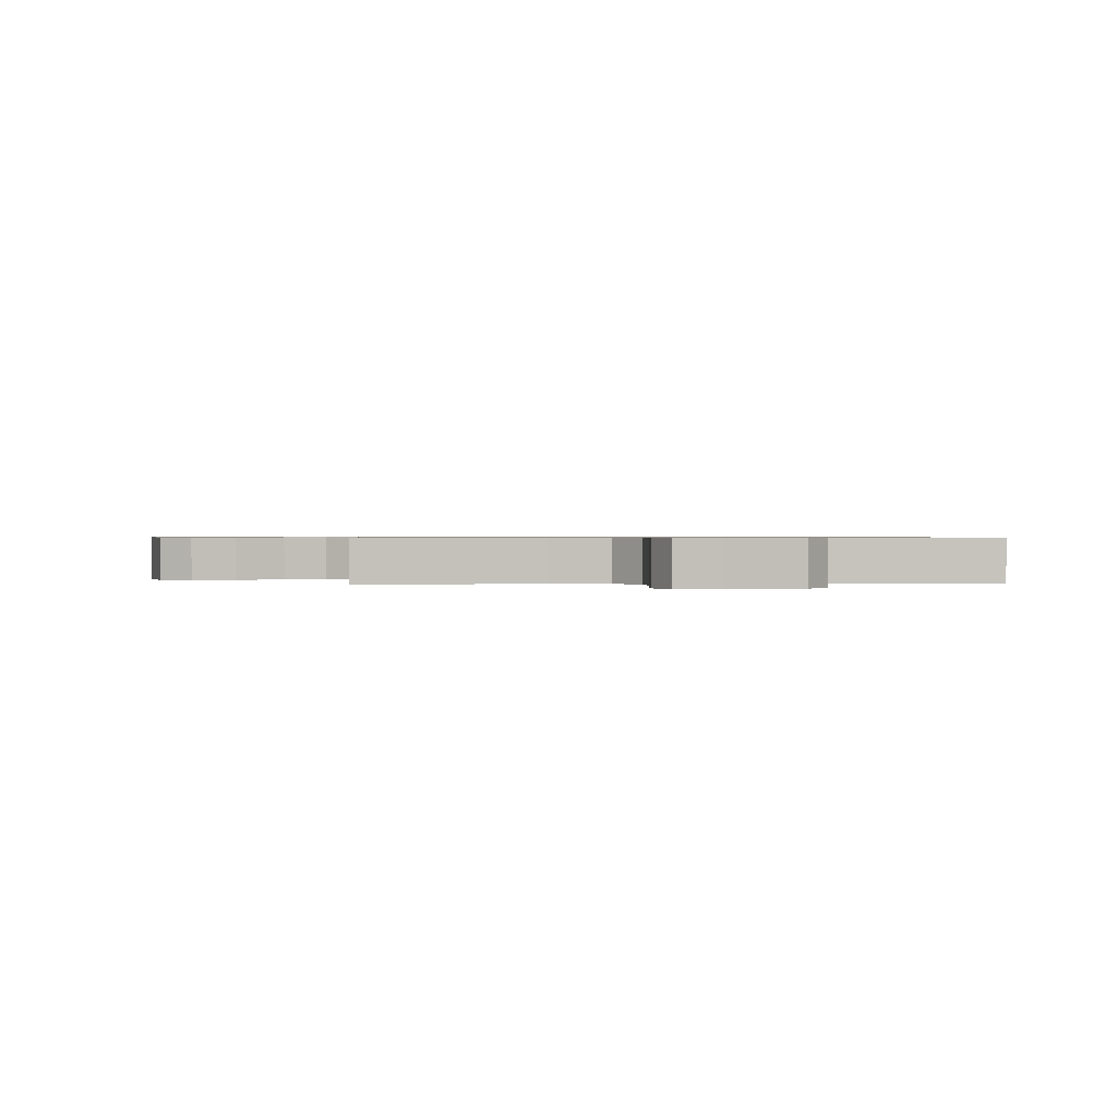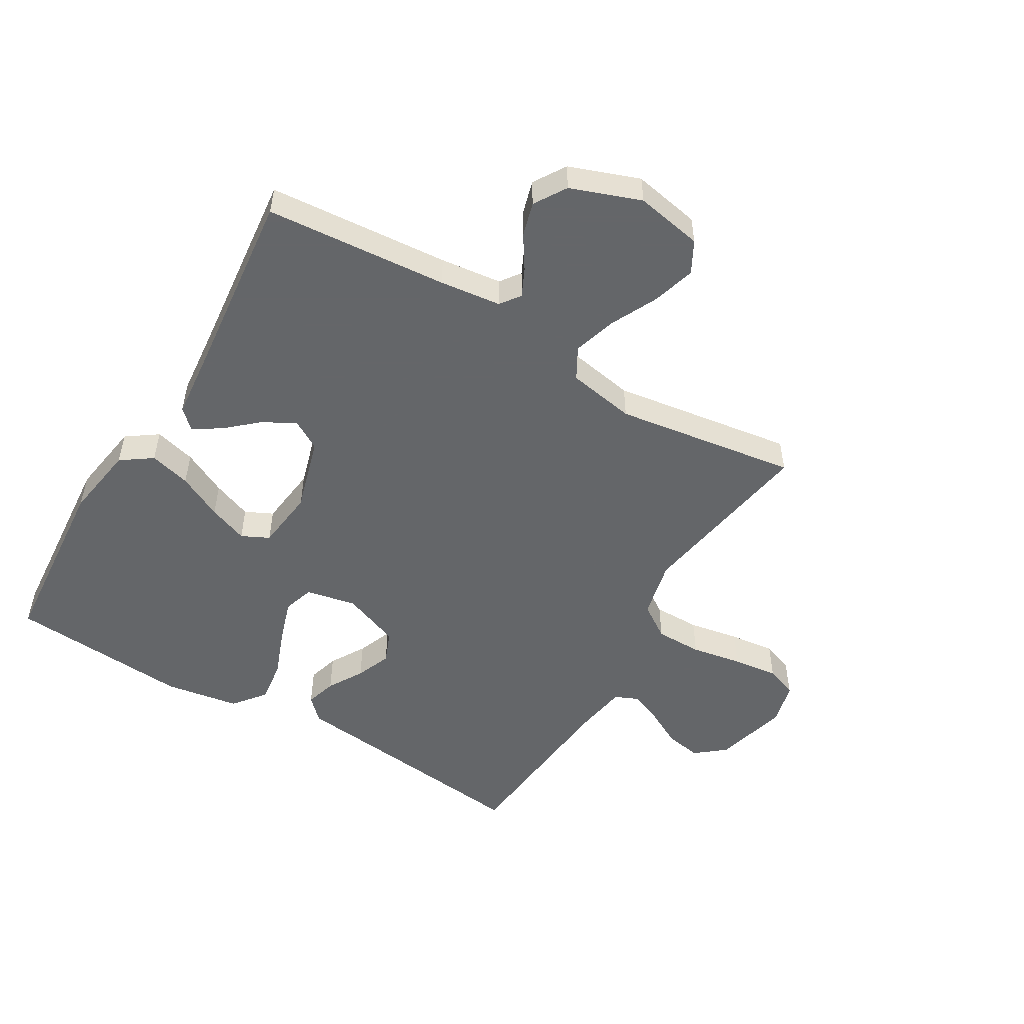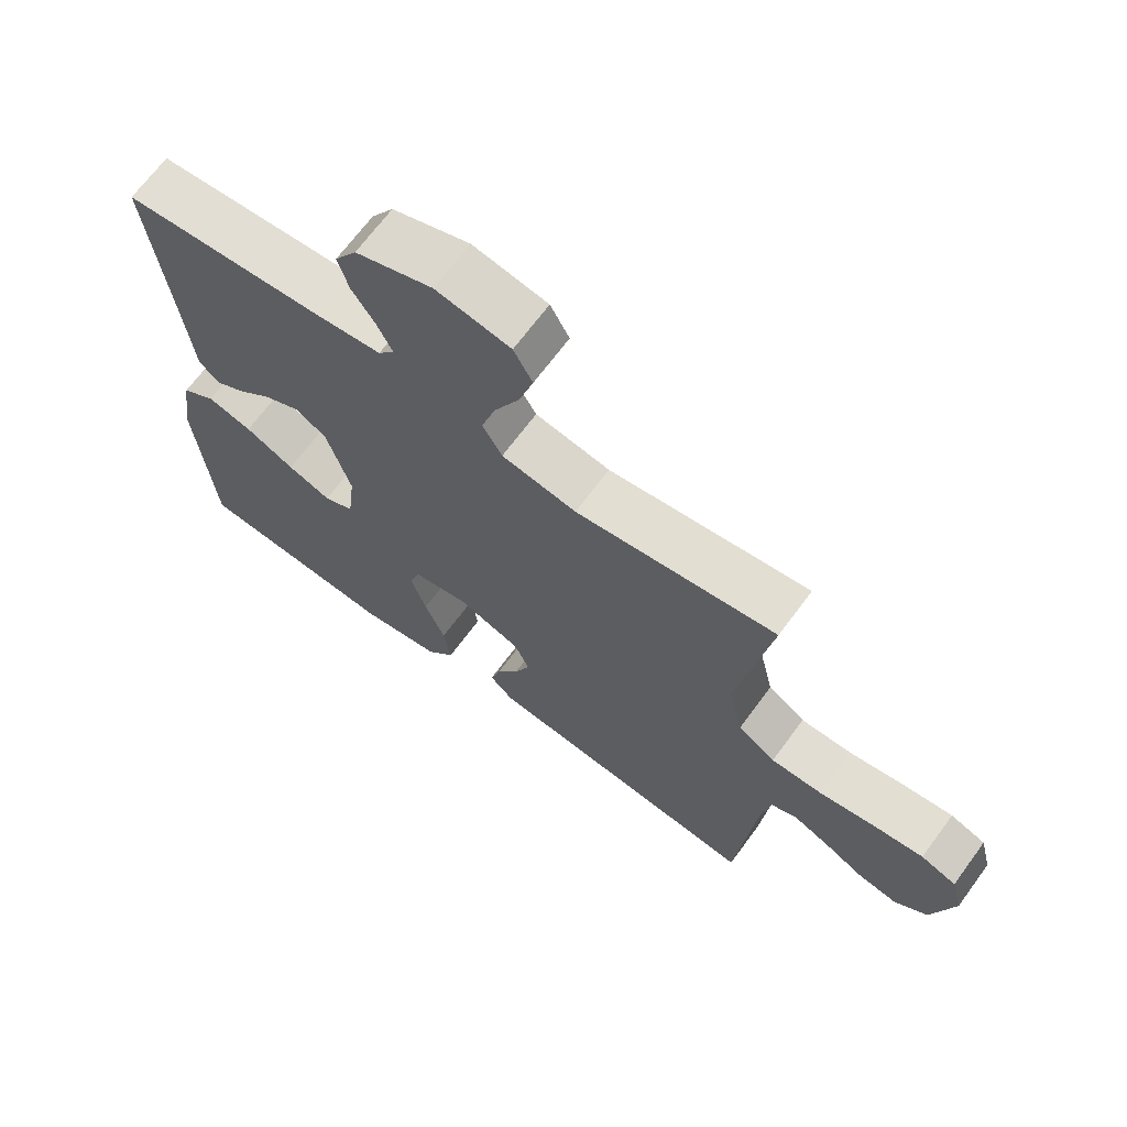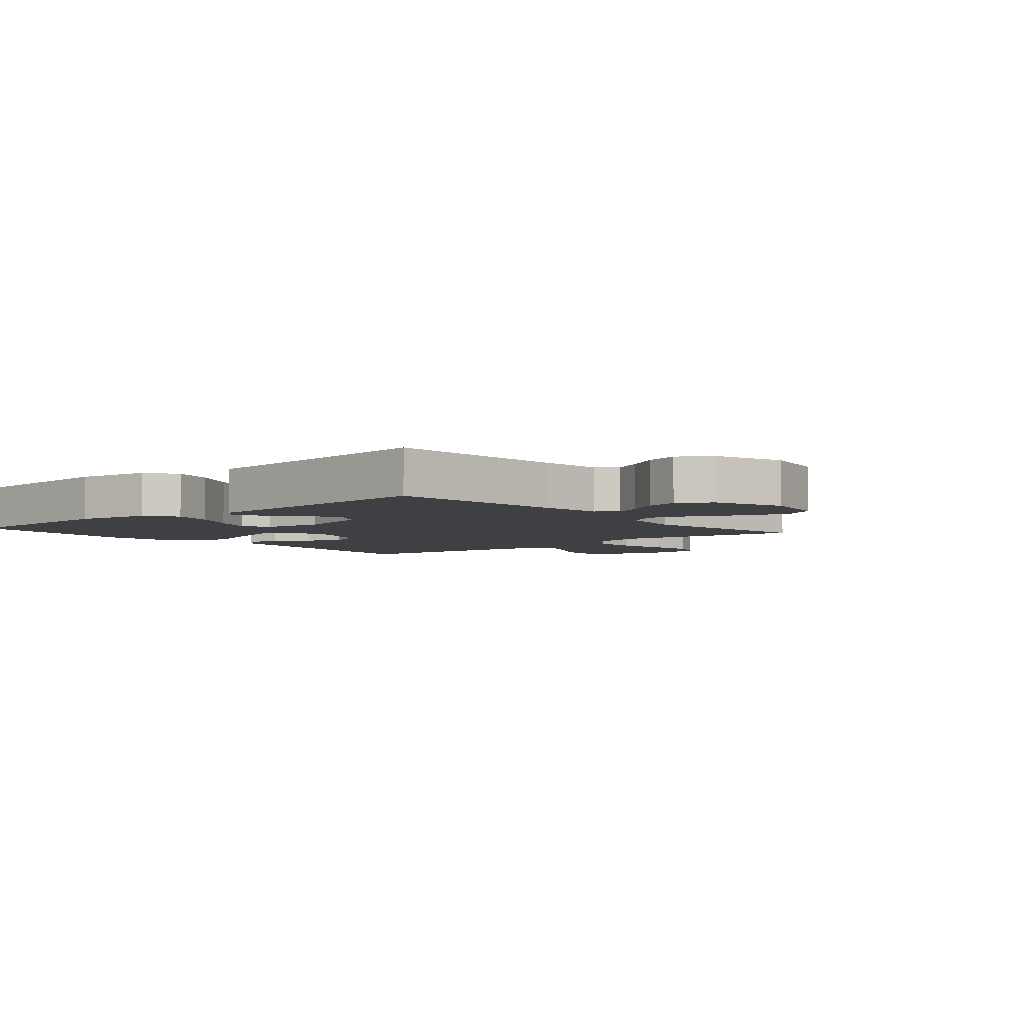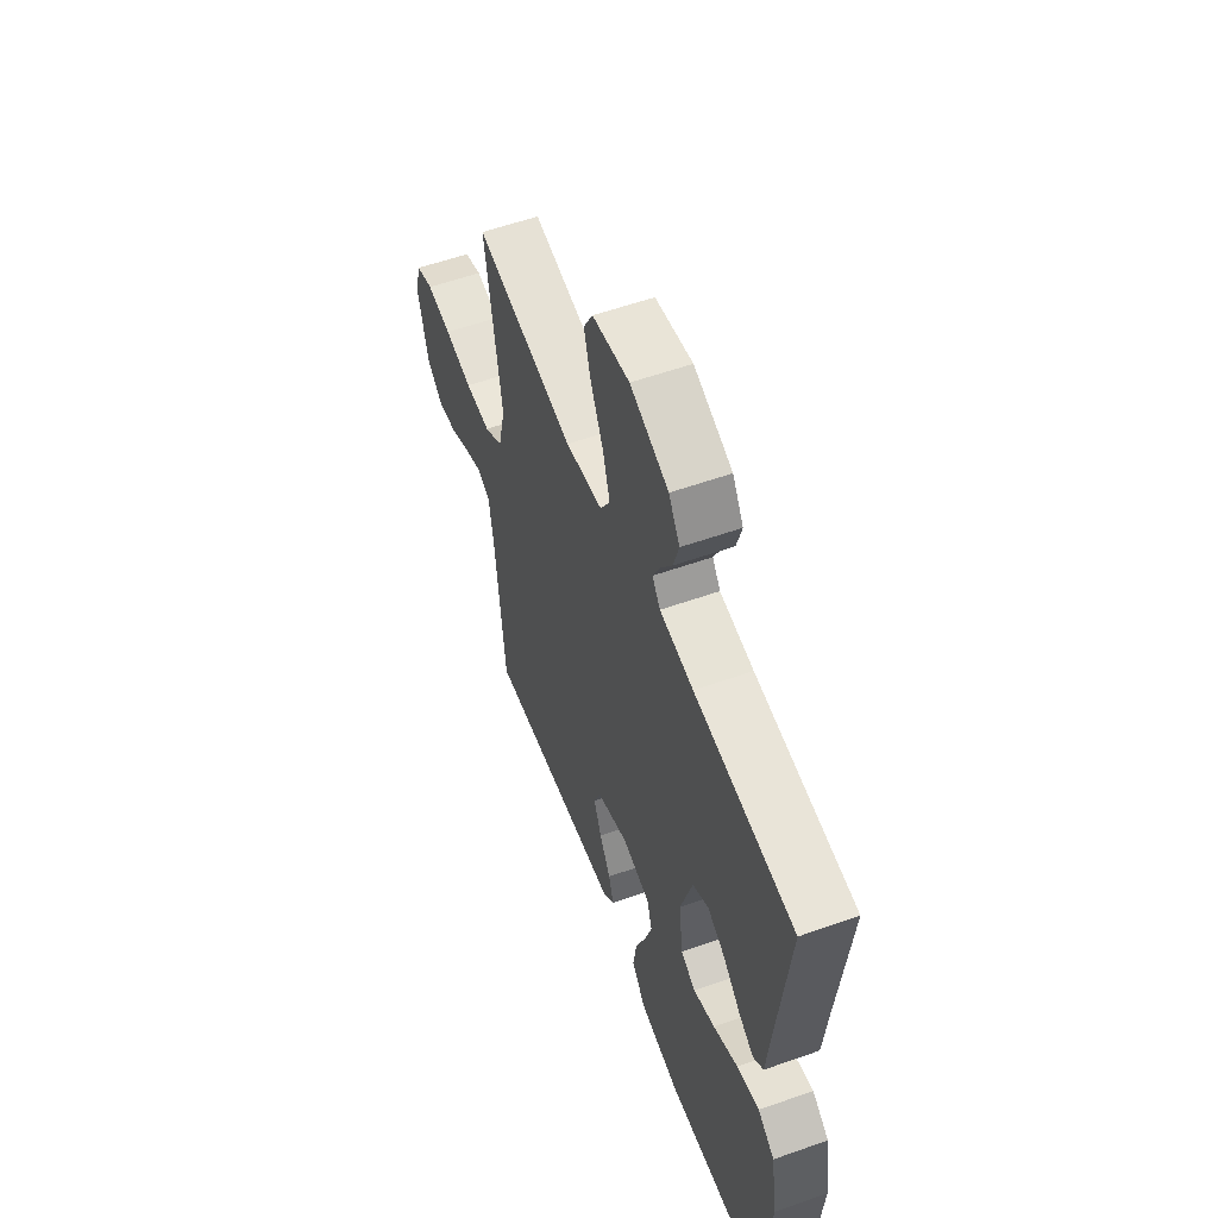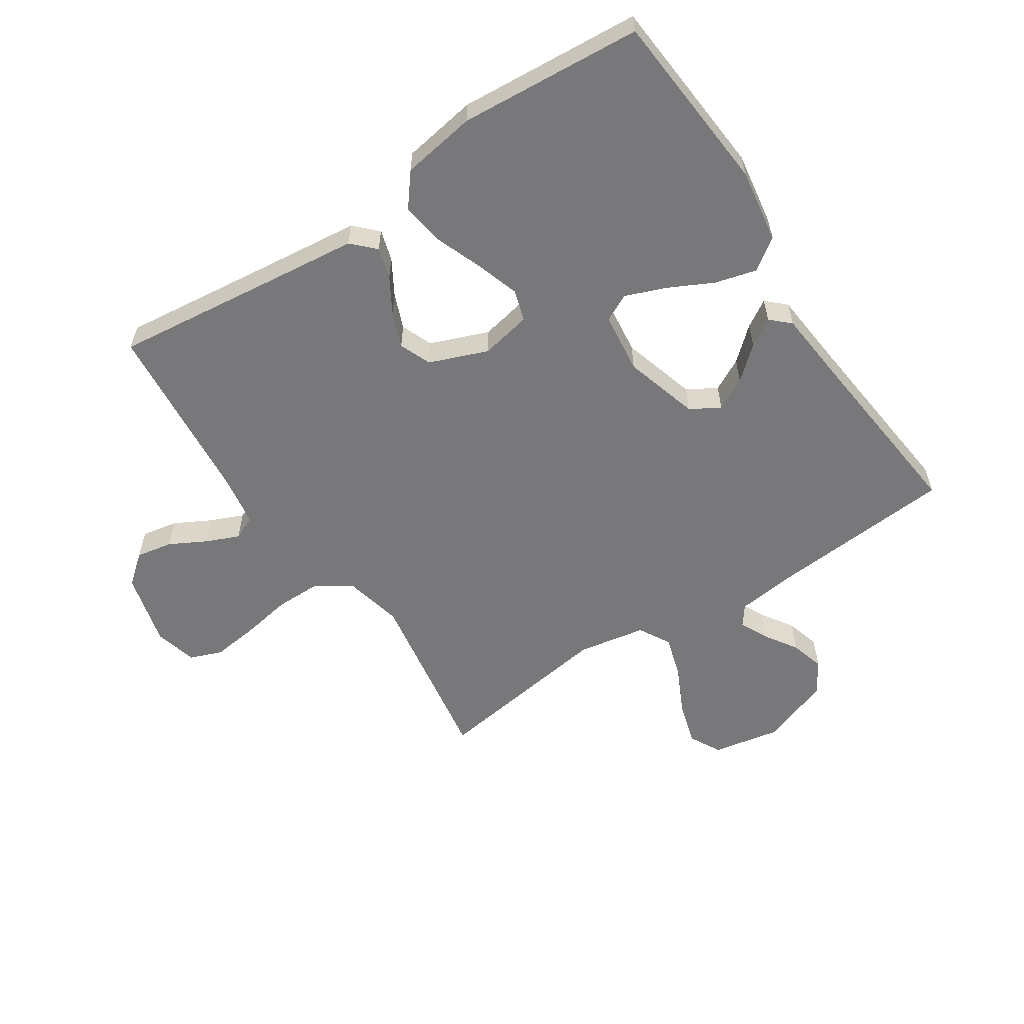
<metadata>
{"format":"obj","ext":"obj","renderer":"f3d","projection":"perspective","resolution":1024,"background":"white","views":[{"elev":0.6,"azim":83.5,"up":"+Y"},{"elev":-51.7,"azim":-30.7,"up":"+Y"},{"elev":68.2,"azim":36.4,"up":"+Z"},{"elev":-4.6,"azim":-49.7,"up":"+Y"},{"elev":57.1,"azim":-110.2,"up":"+Z"},{"elev":-57.6,"azim":-146.6,"up":"+Y"}]}
</metadata>
<code>
v -0.5 0.07 0.5
v -0.2 0.07 0.524
v -0.099 0.07 0.536
v -0.075 0.07 0.569
v -0.097 0.07 0.615
v -0.132 0.07 0.669
v -0.148 0.07 0.725
v -0.115 0.07 0.778
v 0 0.07 0.82
v 0.111 0.07 0.799
v 0.139 0.07 0.747
v 0.118 0.07 0.676
v 0.08 0.07 0.598
v 0.059 0.07 0.528
v 0.088 0.07 0.476
v 0.2 0.07 0.456
v 0.5 0.07 0.5
v 0.451 0.07 0.2
v 0.473 0.07 0.104
v 0.529 0.07 0.066
v 0.606 0.07 0.066
v 0.69 0.07 0.081
v 0.765 0.07 0.09
v 0.818 0.07 0.07
v 0.836 0.07 0
v 0.804 0.07 -0.122
v 0.755 0.07 -0.162
v 0.695 0.07 -0.151
v 0.635 0.07 -0.119
v 0.581 0.07 -0.096
v 0.542 0.07 -0.113
v 0.528 0.07 -0.2
v 0.5 0.07 -0.5
v 0.2 0.07 -0.466
v 0.081 0.07 -0.453
v 0.045 0.07 -0.417
v 0.06 0.07 -0.366
v 0.094 0.07 -0.308
v 0.117 0.07 -0.25
v 0.096 0.07 -0.198
v 0 0.07 -0.161
v -0.083 0.07 -0.178
v -0.099 0.07 -0.229
v -0.076 0.07 -0.3
v -0.046 0.07 -0.378
v -0.036 0.07 -0.449
v -0.078 0.07 -0.502
v -0.2 0.07 -0.522
v -0.5 0.07 -0.5
v -0.524 0.07 -0.2
v -0.505 0.07 -0.078
v -0.454 0.07 -0.042
v -0.386 0.07 -0.06
v -0.312 0.07 -0.097
v -0.247 0.07 -0.122
v -0.202 0.07 -0.1
v -0.19 0.07 0
v -0.226 0.07 0.123
v -0.274 0.07 0.151
v -0.327 0.07 0.123
v -0.38 0.07 0.076
v -0.425 0.07 0.048
v -0.456 0.07 0.077
v -0.468 0.07 0.2
v -0.5 0 0.5
v -0.2 0 0.524
v -0.099 0 0.536
v -0.075 0 0.569
v -0.097 0 0.615
v -0.132 0 0.669
v -0.148 0 0.725
v -0.115 0 0.778
v 0 0 0.82
v 0.111 0 0.799
v 0.139 0 0.747
v 0.118 0 0.676
v 0.08 0 0.598
v 0.059 0 0.528
v 0.088 0 0.476
v 0.2 0 0.456
v 0.5 0 0.5
v 0.451 0 0.2
v 0.473 0 0.104
v 0.529 0 0.066
v 0.606 0 0.066
v 0.69 0 0.081
v 0.765 0 0.09
v 0.818 0 0.07
v 0.836 0 0
v 0.804 0 -0.122
v 0.755 0 -0.162
v 0.695 0 -0.151
v 0.635 0 -0.119
v 0.581 0 -0.096
v 0.542 0 -0.113
v 0.528 0 -0.2
v 0.5 0 -0.5
v 0.2 0 -0.466
v 0.081 0 -0.453
v 0.045 0 -0.417
v 0.06 0 -0.366
v 0.094 0 -0.308
v 0.117 0 -0.25
v 0.096 0 -0.198
v 0 0 -0.161
v -0.083 0 -0.178
v -0.099 0 -0.229
v -0.076 0 -0.3
v -0.046 0 -0.378
v -0.036 0 -0.449
v -0.078 0 -0.502
v -0.2 0 -0.522
v -0.5 0 -0.5
v -0.524 0 -0.2
v -0.505 0 -0.078
v -0.454 0 -0.042
v -0.386 0 -0.06
v -0.312 0 -0.097
v -0.247 0 -0.122
v -0.202 0 -0.1
v -0.19 0 0
v -0.226 0 0.123
v -0.274 0 0.151
v -0.327 0 0.123
v -0.38 0 0.076
v -0.425 0 0.048
v -0.456 0 0.077
v -0.468 0 0.2
f 62 63 64
f 61 62 64
f 60 61 64
f 64 1 2
f 60 64 2
f 59 60 2
f 58 59 2 3
f 57 58 3 4
f 56 57 4
f 52 53 54
f 51 52 54
f 50 51 54
f 49 50 54
f 48 49 54
f 47 48 54
f 46 47 54
f 45 46 54
f 44 45 54
f 43 44 54 55
f 42 43 55 56
f 36 37 38
f 35 36 38
f 34 35 38
f 34 38 39
f 33 34 39
f 32 33 39
f 31 32 39 40
f 27 28 29
f 26 27 29
f 25 26 29
f 24 25 29
f 23 24 29
f 22 23 29
f 21 22 29
f 20 21 29 30
f 31 40 41
f 30 31 41
f 20 30 41
f 19 20 41
f 11 12 13
f 10 11 13
f 9 10 13
f 8 9 13
f 7 8 13
f 6 7 13
f 5 6 13
f 4 5 13 14
f 42 56 4
f 41 42 4
f 19 41 4
f 18 19 4
f 4 14 15
f 18 4 15
f 18 15 16
f 16 17 18
f 128 127 126
f 128 126 125
f 128 125 124
f 66 65 128
f 66 128 124
f 66 124 123
f 67 66 123 122
f 68 67 122 121
f 68 121 120
f 118 117 116
f 118 116 115
f 118 115 114
f 118 114 113
f 118 113 112
f 118 112 111
f 118 111 110
f 118 110 109
f 118 109 108
f 119 118 108 107
f 120 119 107 106
f 102 101 100
f 102 100 99
f 102 99 98
f 103 102 98
f 103 98 97
f 103 97 96
f 104 103 96 95
f 93 92 91
f 93 91 90
f 93 90 89
f 93 89 88
f 93 88 87
f 93 87 86
f 93 86 85
f 94 93 85 84
f 105 104 95
f 105 95 94
f 105 94 84
f 105 84 83
f 77 76 75
f 77 75 74
f 77 74 73
f 77 73 72
f 77 72 71
f 77 71 70
f 77 70 69
f 78 77 69 68
f 68 120 106
f 68 106 105
f 68 105 83
f 68 83 82
f 79 78 68
f 79 68 82
f 80 79 82
f 82 81 80
f 1 65 66 2
f 2 66 67 3
f 3 67 68 4
f 4 68 69 5
f 5 69 70 6
f 6 70 71 7
f 7 71 72 8
f 8 72 73 9
f 9 73 74 10
f 10 74 75 11
f 11 75 76 12
f 12 76 77 13
f 13 77 78 14
f 14 78 79 15
f 15 79 80 16
f 16 80 81 17
f 17 81 82 18
f 18 82 83 19
f 19 83 84 20
f 20 84 85 21
f 21 85 86 22
f 22 86 87 23
f 23 87 88 24
f 24 88 89 25
f 25 89 90 26
f 26 90 91 27
f 27 91 92 28
f 28 92 93 29
f 29 93 94 30
f 30 94 95 31
f 31 95 96 32
f 32 96 97 33
f 33 97 98 34
f 34 98 99 35
f 35 99 100 36
f 36 100 101 37
f 37 101 102 38
f 38 102 103 39
f 39 103 104 40
f 40 104 105 41
f 41 105 106 42
f 42 106 107 43
f 43 107 108 44
f 44 108 109 45
f 45 109 110 46
f 46 110 111 47
f 47 111 112 48
f 48 112 113 49
f 49 113 114 50
f 50 114 115 51
f 51 115 116 52
f 52 116 117 53
f 53 117 118 54
f 54 118 119 55
f 55 119 120 56
f 56 120 121 57
f 57 121 122 58
f 58 122 123 59
f 59 123 124 60
f 60 124 125 61
f 61 125 126 62
f 62 126 127 63
f 63 127 128 64
f 64 128 65 1

</code>
